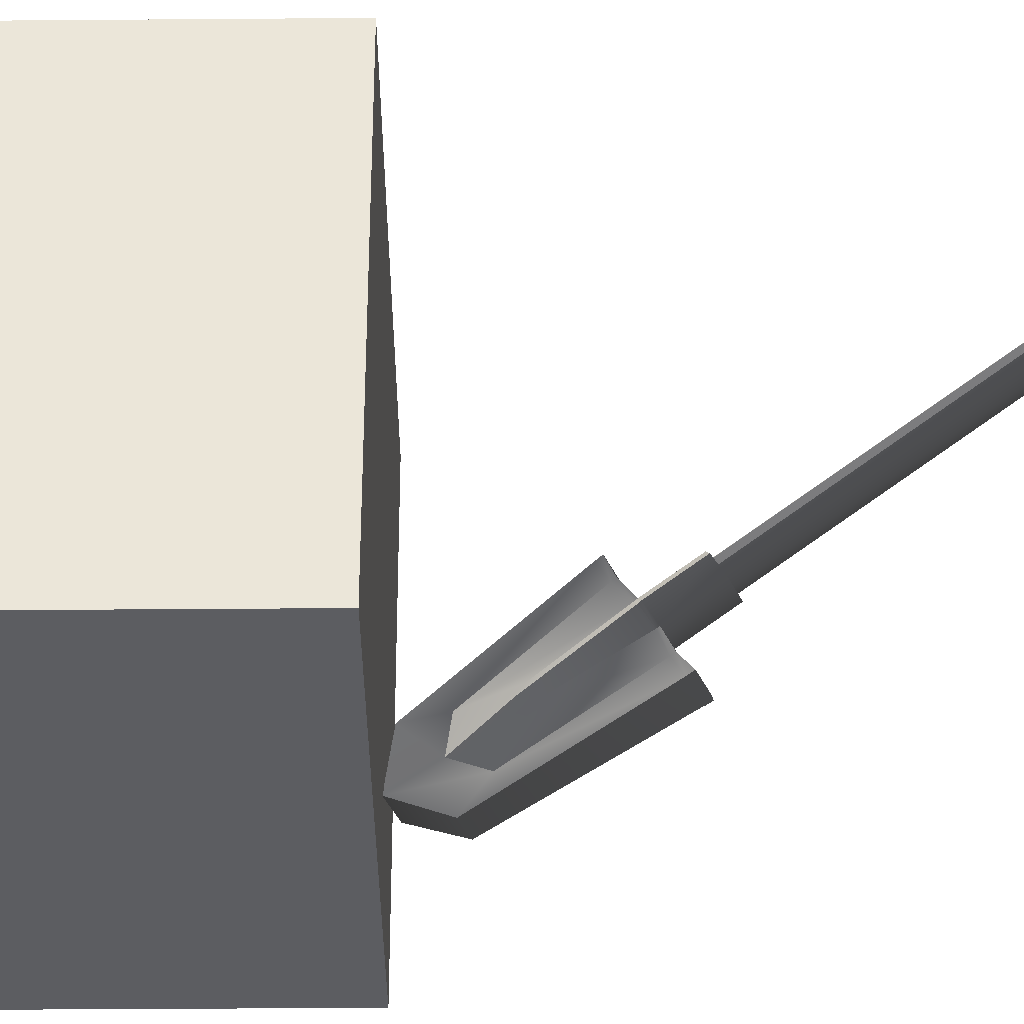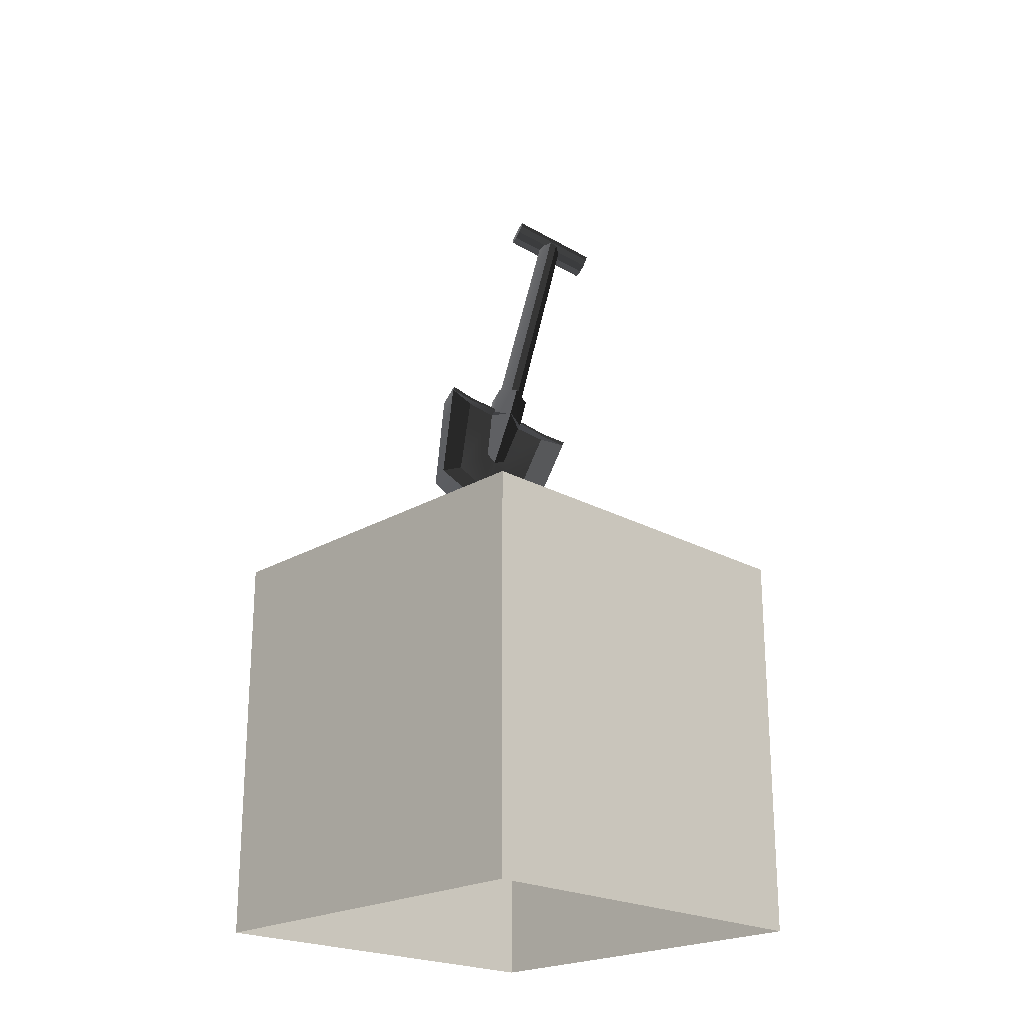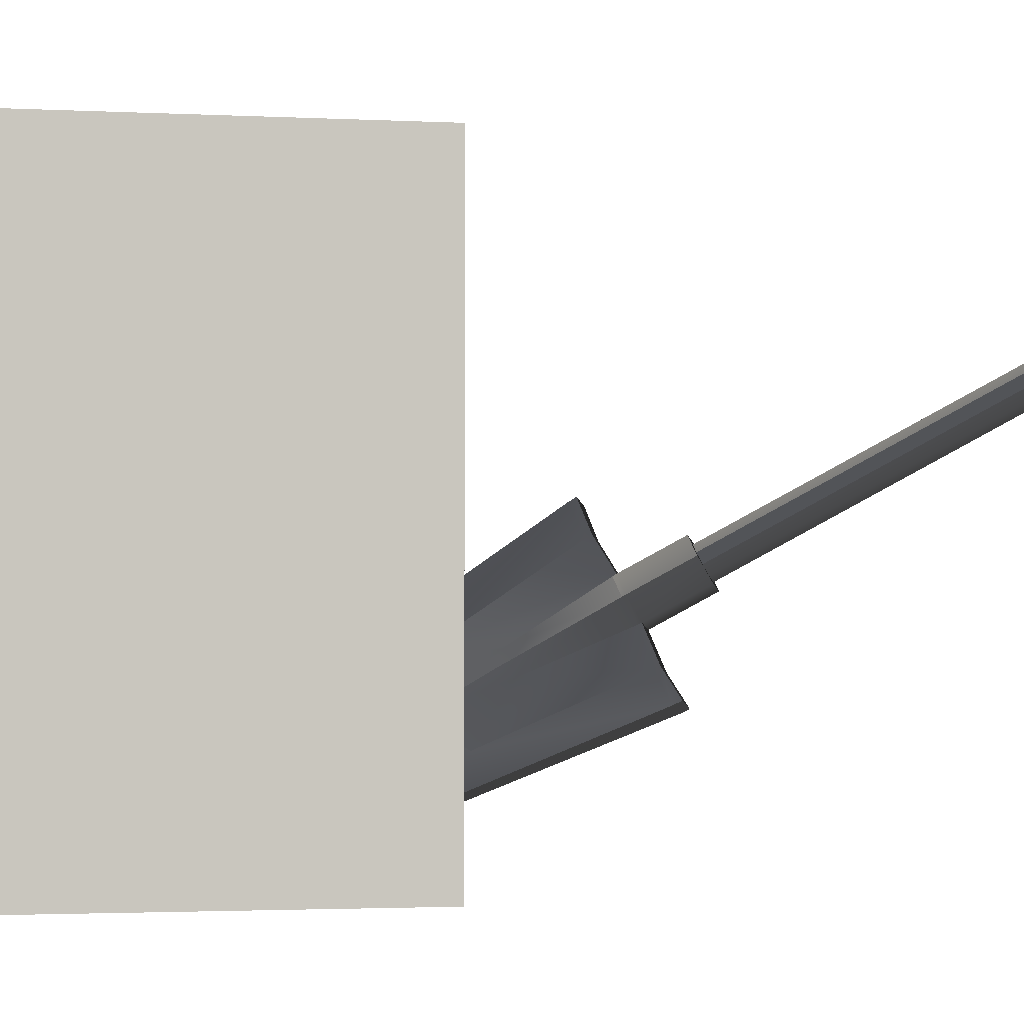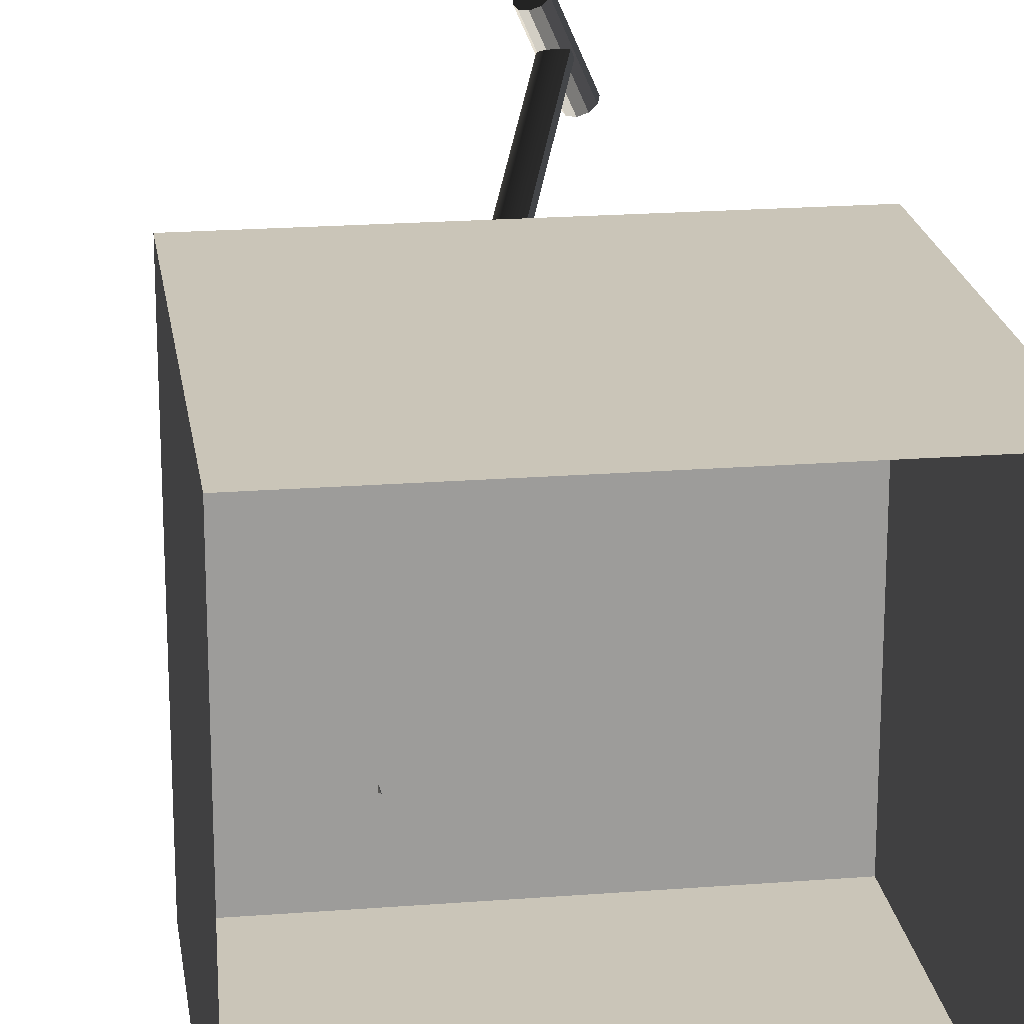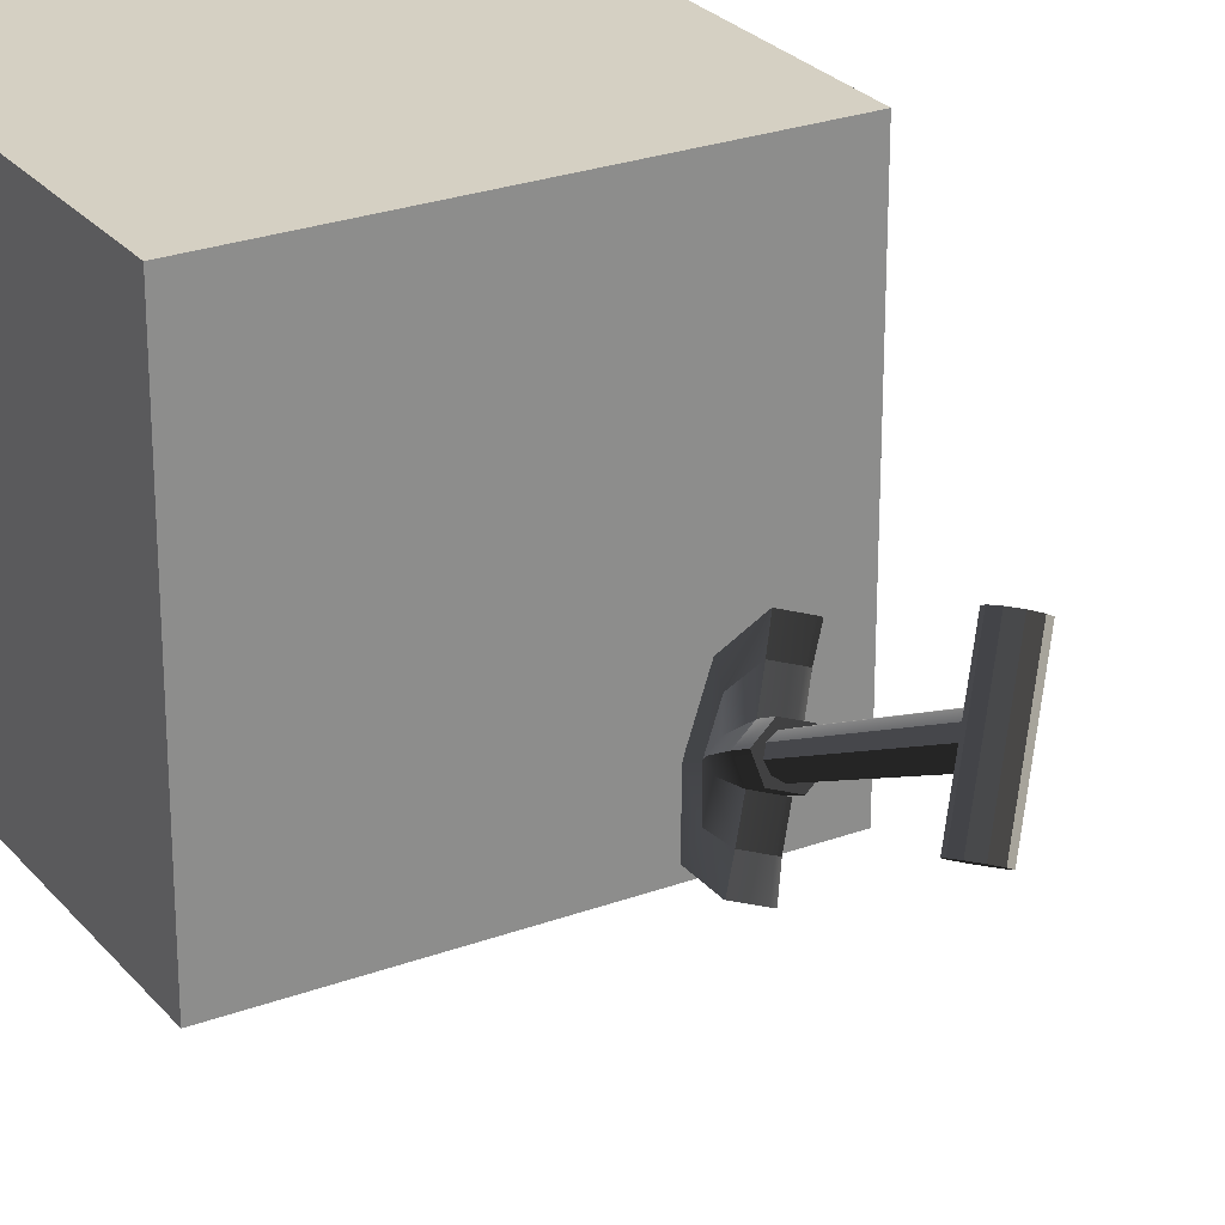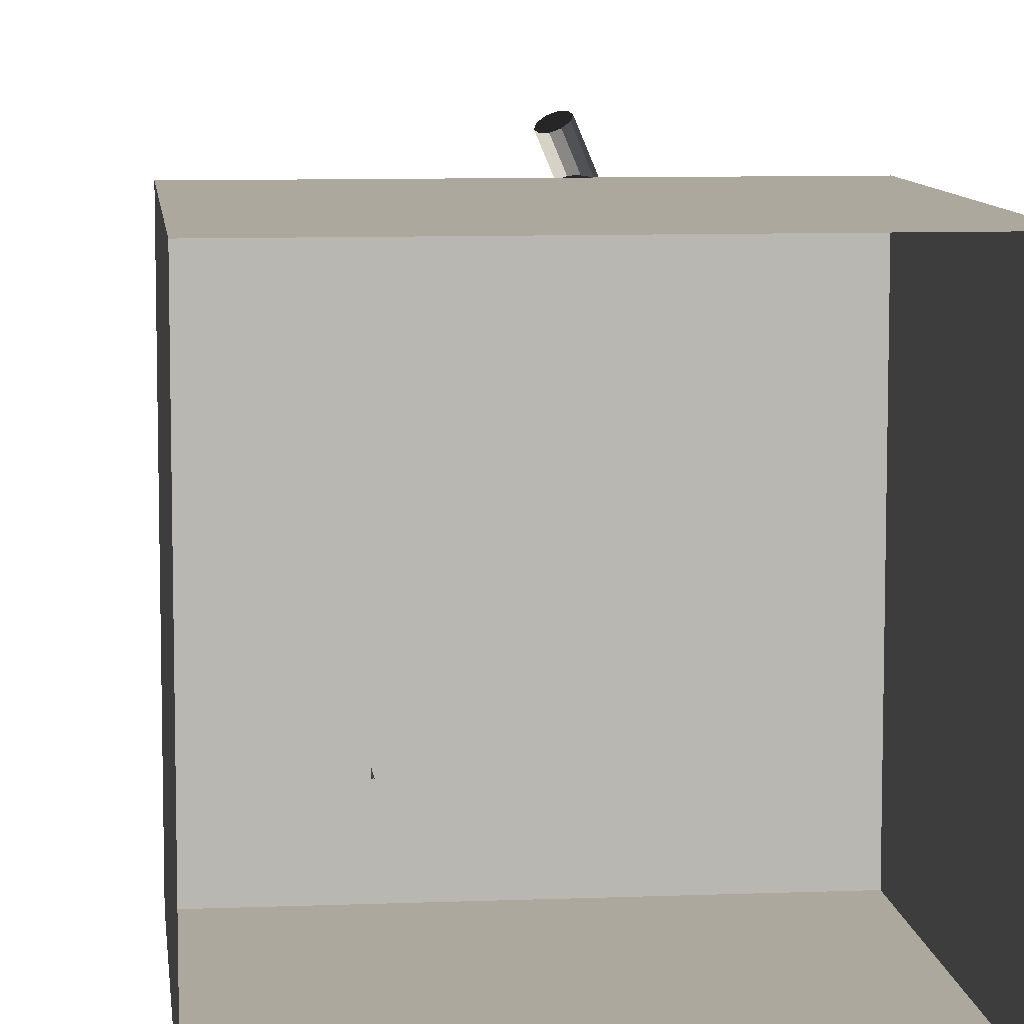
<metadata>
{"format":"obj","ext":"obj","renderer":"f3d","projection":"perspective","resolution":1024,"background":"white","views":[{"elev":-36.6,"azim":90.6,"up":"+Z"},{"elev":-22.1,"azim":-134.1,"up":"+Y"},{"elev":-1.6,"azim":76.4,"up":"+Z"},{"elev":20.4,"azim":-8.1,"up":"+Z"},{"elev":26.1,"azim":149.7,"up":"+Z"},{"elev":8.6,"azim":-6.2,"up":"+Z"}]}
</metadata>
<code>
o Box001.061
v -0.127 -0.0035 -0.127
v -0.127 -0.0035 0.127
v 0.127 -0.0035 0.127
v 0.127 -0.0035 -0.127
v -0.127 -0.2575 0.127
v 0.127 -0.2575 0.127
v 0.127 -0.2575 -0.127
v -0.127 -0.2575 -0.127
f 1 2 3
f 3 4 1
f 2 5 6
f 6 3 2
f 3 6 7
f 7 4 3
f 4 7 8
f 8 1 4
f 1 8 5
f 5 2 1
o Cylinder_019
v 0.07362 0.3427 0.08362
v 0.04991 0.3215 0.1352
v 0.05397 0.3177 0.1355
v 0.07768 0.339 0.08395
v 0.05546 0.3126 0.1341
v 0.07917 0.3338 0.08252
v 0.0538 0.308 0.1315
v 0.07751 0.3293 0.07988
v 0.04963 0.3058 0.1286
v 0.07334 0.327 0.07704
v 0.04455 0.3067 0.1267
v 0.06826 0.3279 0.07507
v 0.04049 0.3104 0.1263
v 0.0642 0.3316 0.07474
v 0.039 0.3156 0.1278
v 0.06271 0.3368 0.07617
v 0.04066 0.3201 0.1304
v 0.06437 0.3413 0.07881
v 0.04483 0.3224 0.1332
v 0.06853 0.3436 0.08166
f 9 10 11 12
f 12 11 13 14
f 14 13 15 16
f 16 15 17 18
f 18 17 19 20
f 20 19 21 22
f 22 21 23 24
f 24 23 25 26
f 11 10 27 25 23 21 19 17 15 13
f 26 25 27 28
f 28 27 10 9
f 9 12 14 16 18 20 22 24 26 28
o Cylinder_021
v -0.01643 0.1107 -0.0273
v -0.01283 0.108 -0.0249
v -0.01183 0.1053 -0.02073
v -0.01383 0.1035 -0.01639
v -0.01805 0.1034 -0.01353
v -0.02289 0.1049 -0.01324
v -0.0265 0.1076 -0.01564
v -0.02749 0.1104 -0.01981
v -0.0255 0.1122 -0.02415
v -0.02127 0.1123 -0.02701
v 0.0622 0.3273 0.09793
v 0.06581 0.3246 0.1003
v 0.05736 0.3289 0.09822
v 0.05314 0.3287 0.1011
v 0.05115 0.327 0.1054
v 0.05214 0.3242 0.1096
v 0.05575 0.3215 0.112
v 0.06058 0.3199 0.1117
v 0.06481 0.32 0.1088
v 0.0668 0.3218 0.1045
f 29 30 31 32 33 34 35 36 37 38
f 29 39 40 30
f 38 41 39 29
f 37 42 41 38
f 40 39 41 42 43 44 45 46 47 48
f 36 43 42 37
f 35 44 43 36
f 34 45 44 35
f 33 46 45 34
f 32 47 46 33
f 31 48 47 32
f 30 40 48 31
o Cylinder_022
v -0.02497 0.1182 -0.006003
v -0.01434 0.1128 -0.00334
v -0.004893 0.1138 -0.01101
v -0.006069 0.1202 -0.02134
v -0.0167 0.1256 -0.02401
v -0.02614 0.1246 -0.01634
v -0.02327 0.08826 -0.01756
v -0.03389 0.09366 -0.02022
v -0.01382 0.08927 -0.02523
v -0.01499 0.09567 -0.03556
v -0.01455 0.08782 -0.02615
v -0.02381 0.08687 -0.01851
v -0.01563 0.0942 -0.03632
v -0.03612 0.04748 -0.04541
v -0.03376 0.04338 -0.05327
v -0.03129 0.0518 -0.05592
v -0.009295 0.09861 -0.05266
v -0.03647 0.03611 -0.08275
v -0.008348 0.1009 -0.0515
v -0.03642 0.02337 -0.1021
v -0.002653 0.1037 -0.06559
v -0.001262 0.1071 -0.06386
v -0.01897 0.1063 -0.05416
v -0.02562 0.1011 -0.03822
v -0.01315 0.1131 -0.06684
v -0.01528 0.1138 -0.06742
v -0.02112 0.1069 -0.05485
v -0.02778 0.1015 -0.03901
v -0.01654 0.1103 -0.06912
v -0.02195 0.1045 -0.05598
v -0.0283 0.1 -0.03974
v -0.02336 0.09813 -0.03826
v -0.01879 0.1034 -0.05504
v -0.04147 0.03866 -0.08401
v -0.04049 0.05647 -0.05822
v -0.04543 0.04931 -0.05619
v -0.03546 0.09845 -0.03139
v -0.02614 0.09953 -0.03895
v -0.04532 0.05215 -0.04772
v -0.03154 0.0908 -0.02045
v -0.03432 0.09221 -0.02115
v -0.03507 0.1001 -0.03055
v -0.03647 0.09269 -0.02195
v -0.03605 0.09414 -0.02102
v -0.04411 0.08466 -0.007751
v -0.04099 0.08355 -0.006714
v -0.05828 0.0236 -0.04742
v -0.04342 0.08689 -0.006309
v -0.05069 0.07973 0.005205
v -0.04964 0.08302 0.007362
v -0.0504 0.0799 0.005532
v -0.0476 0.0823 0.008129
v -0.07295 0.005147 -0.04764
v -0.06263 -9.5e-05 -0.04506
v -0.03689 0.07303 0.008917
v -0.03571 0.07626 0.01111
v -0.0315 0.07873 -0.004335
v -0.0307 0.08089 -0.002862
v -0.05328 0.02106 -0.04617
v -0.04132 0.08628 -0.005522
v -0.0536 -0.003966 -0.08187
v -0.04741 0.01854 -0.06976
v -0.0666 0.002636 -0.08512
v -0.04674 0.02861 -0.1047
v -0.01616 0.1105 -0.06897
v -0.05302 0.02139 -0.07117
f 49 50 51 52 53 54
f 55 50 49 56
f 57 51 50 55
f 58 52 51 57
f 59 57 55 60
f 61 58 57 59
f 59 60 62 63
f 64 61 59 63
f 65 61 64 66
f 65 67 58 61
f 72 53 52 58
f 66 68 69 65
f 69 70 67 65
f 67 71 72 58
f 70 73 71 67
f 74 75 71 73
f 75 76 72 71
f 74 77 78 75
f 75 78 79 76
f 76 79 80 72
f 79 78 81 80
f 80 81 82 83
f 84 85 80 83
f 90 54 53 72
f 86 80 85
f 85 84 87 88
f 89 56 90 85
f 85 90 72 86
f 88 89 85
f 91 92 56 88
f 72 80 86
f 93 91 88 94
f 94 88 87 95
f 93 96 92 91
f 97 98 96 93
f 97 93 94 99
f 98 97 99 100
f 101 102 103 99
f 99 94 95 101
f 103 104 100 99
f 104 103 105 106
f 107 105 103 102
f 60 105 107 62
f 106 105 60 55
f 100 104 106 108
f 108 106 55 56
f 92 96 108 56
f 96 98 100 108
f 89 88 56
f 56 49 54 90
f 102 109 110 107
f 110 63 62 107
f 109 68 66 110
f 110 66 64 63
f 102 101 111 109
f 109 111 112 68
f 68 112 113 69
f 112 111 114 82
f 82 81 113 112
f 77 74 73 113
f 113 73 70 69
f 78 77 113 81
f 83 82 114 84
f 111 101 95 114
f 95 87 84 114

</code>
